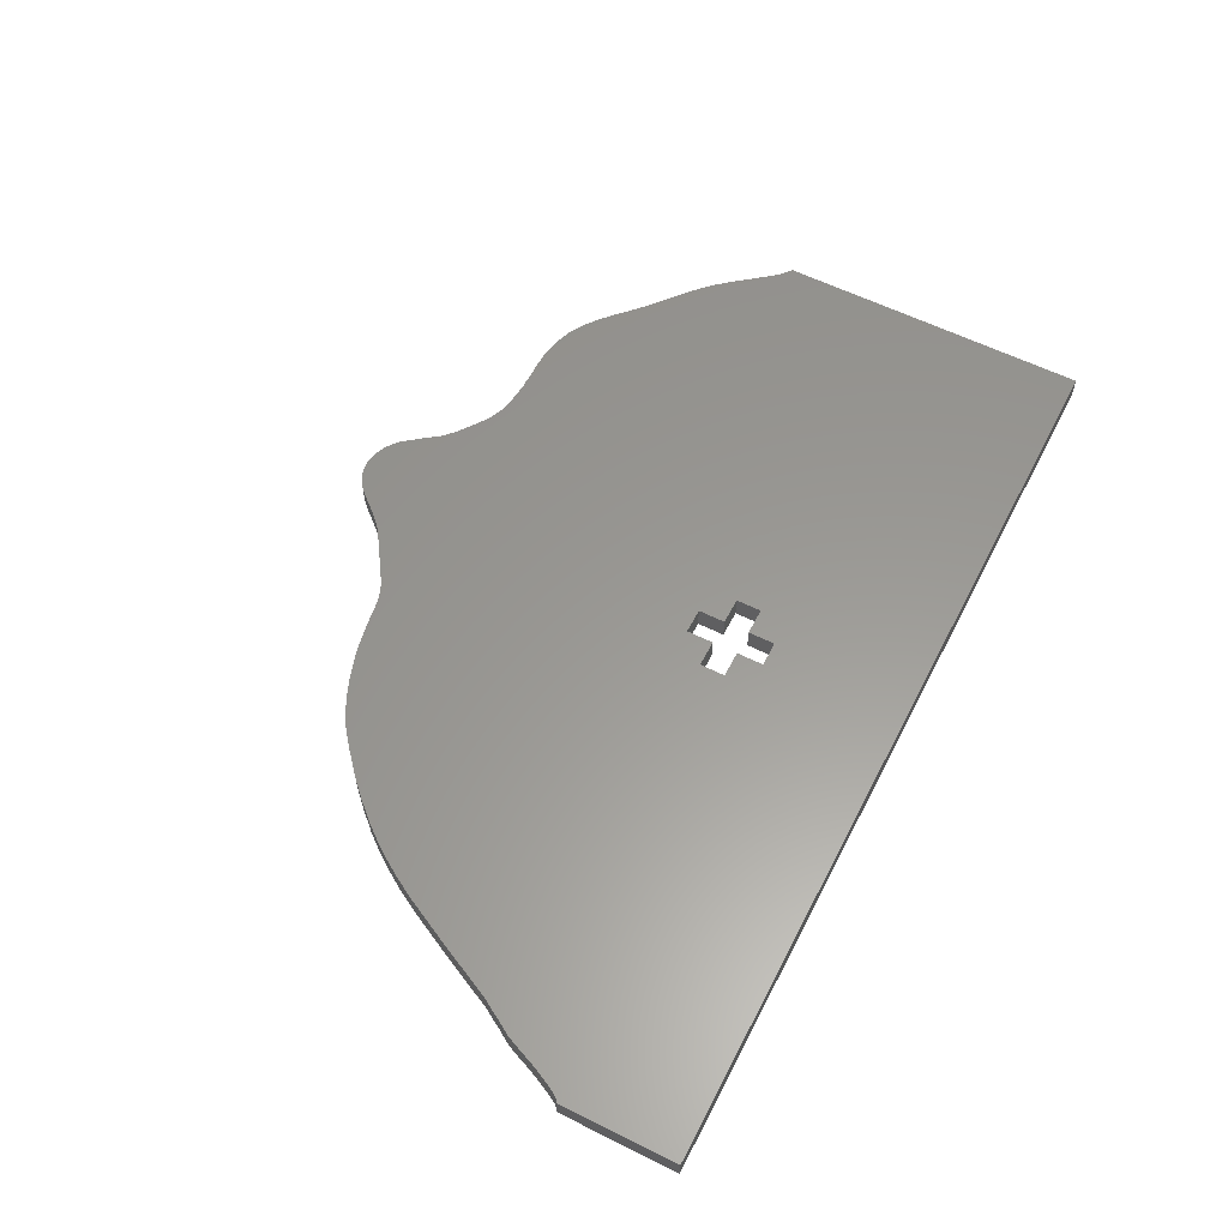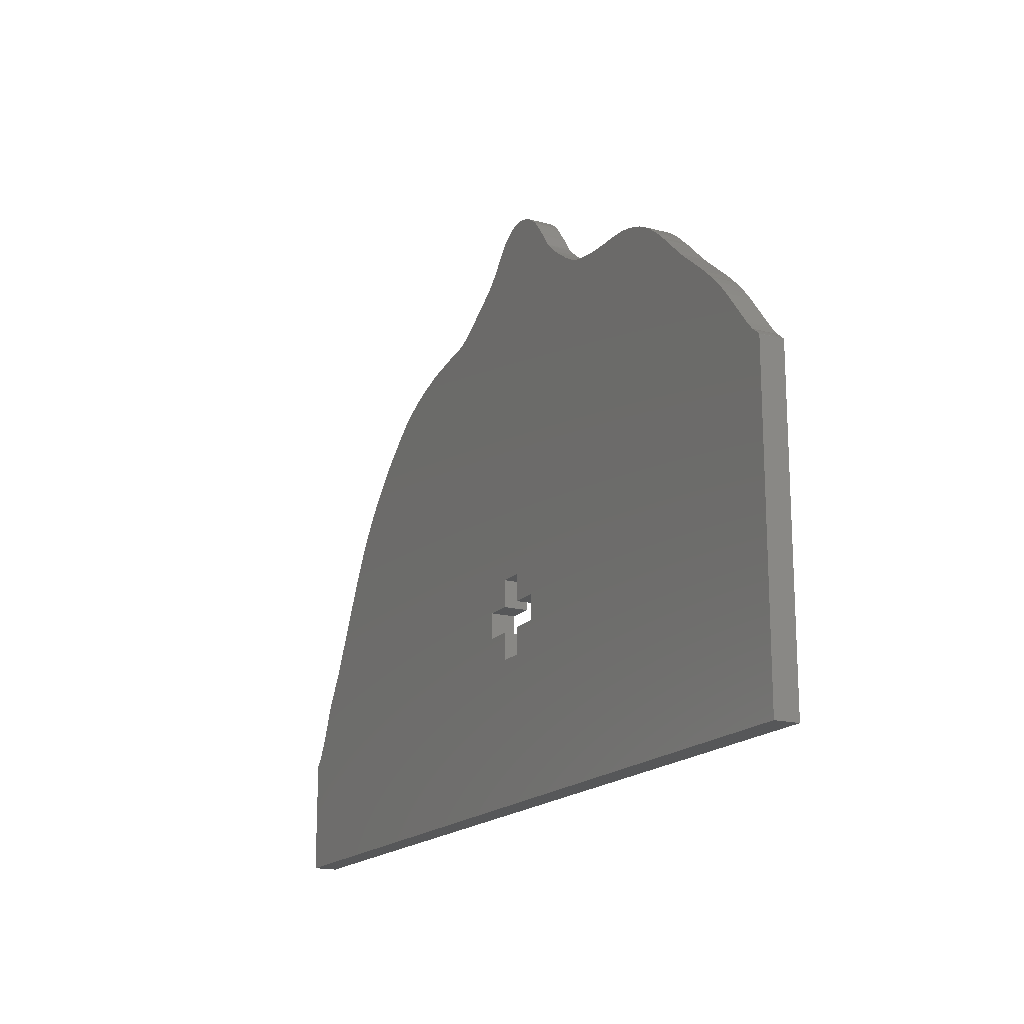
<metadata>
{"format":"stl","ext":"stl","renderer":"f3d","projection":"perspective","resolution":1024,"background":"white","views":[{"elev":59.1,"azim":-62.8,"up":"+Z"},{"elev":-17.5,"azim":62.4,"up":"+Y"}]}
</metadata>
<code>
# stl→obj: 378 verts, 756 faces
v -28.75 29.43 4.501
v 2.31 -20.46 4.501
v -28.24 29.57 4.501
v -45.38 20.84 4.501
v -46.2 20.07 4.501
v -43.79 22.14 4.501
v 85.83 -61.94 4.501
v 2.31 -35.34 4.501
v -84.36 -61.94 4.501
v 12.13 -30.28 4.501
v 7.065 -30.28 4.501
v 7.065 -35.34 4.501
v -64.84 -2.807 4.501
v -2.755 -25.52 4.501
v -62.73 0.9218 4.501
v 85.82 -2.403 4.501
v 85.72 -2.31 4.501
v 85.83 -2.427 4.501
v 85.47 -2.117 4.501
v 85.52 -2.142 4.501
v 84.03 -0.999 4.501
v 85.02 -1.762 4.501
v 84.49 -1.313 4.501
v 72.85 12.12 4.501
v 12.13 -25.52 4.501
v 76.11 8.796 4.501
v 61.87 21.68 4.501
v 63.04 20.6 4.501
v 58.37 24.91 4.501
v 42.67 31.21 4.501
v 41.12 31.2 4.501
v 50.12 30.1 4.501
v 44.16 31.17 4.501
v 56.33 26.68 4.501
v 49.48 30.31 4.501
v 46.25 31.01 4.501
v 60.28 23.22 4.501
v 39.72 31.14 4.501
v 71.02 13.79 4.501
v 71.5 13.39 4.501
v 71.31 13.56 4.501
v 36.82 31.2 4.501
v 25.84 34.14 4.501
v 7.065 -20.46 4.501
v 26.17 33.93 4.501
v -3.056 40.38 4.501
v 19.2 39.48 4.501
v -1.582 41.88 4.501
v 17.33 42.12 4.501
v 16.96 42.59 4.501
v 11.82 47.61 4.501
v 2.329 46.29 4.501
v 13.43 46.56 4.501
v 10.38 48.2 4.501
v 4.009 47.49 4.501
v 5.934 48.29 4.501
v 8.521 48.57 4.501
v 6.562 48.46 4.501
v 0.8968 44.79 4.501
v 15.56 44.42 4.501
v 19.87 38.79 4.501
v -4.812 38.92 4.501
v 21.77 37.08 4.501
v -11.46 34.5 4.501
v 24.62 35.03 4.501
v 23.59 35.73 4.501
v -12.89 33.59 4.501
v -14.47 32.67 4.501
v -17.64 31.58 4.501
v -16.55 31.87 4.501
v -17.46 31.64 4.501
v -20.3 31.15 4.501
v -18.32 31.46 4.501
v -39.74 25.02 4.501
v -41.75 23.72 4.501
v -36.75 26.52 4.501
v -49.64 17.11 4.501
v -48.12 18.45 4.501
v -53.91 12.71 4.501
v -51.9 14.87 4.501
v -53 13.75 4.501
v -62.37 1.522 4.501
v -60.26 4.798 4.501
v -76.64 -25.74 4.501
v -2.755 -30.28 4.501
v -75.7 -24.11 4.501
v -78.75 -29.46 4.501
v -77.43 -26.94 4.501
v -78.11 -28.11 4.501
v -80.37 -33.4 4.501
v -84.35 -56.43 4.501
v -82.53 -37.83 4.501
v -83.03 -38.75 4.501
v -74.41 -21.99 4.501
v -80.67 -34.08 4.501
v -84.36 -58.41 4.501
v 7.065 -25.52 4.501
v 85.17 -1.845 4.501
v 74.59 10.49 4.501
v 73.35 11.71 4.501
v 77.25 7.463 4.501
v 82.68 0.5503 4.501
v 74.92 10.15 4.501
v 64.29 19.38 4.501
v 66.48 17.58 4.501
v 65.94 18 4.501
v 64.06 19.62 4.501
v 58.93 24.42 4.501
v 59.84 23.65 4.501
v 59.59 23.89 4.501
v 58.01 25.29 4.501
v 57.06 26.13 4.501
v 53.79 28.46 4.501
v 54.52 28.01 4.501
v 55.04 27.66 4.501
v 51.95 29.41 4.501
v 53.14 28.83 4.501
v 51.69 29.52 4.501
v 47.81 30.75 4.501
v 47.82 30.75 4.501
v 47.78 30.75 4.501
v 47.8 30.75 4.501
v 44.81 31.15 4.501
v 43.92 31.21 4.501
v 41.81 31.25 4.501
v 42.3 31.24 4.501
v 38.3 31.2 4.501
v 39.22 31.18 4.501
v 37.48 31.24 4.501
v 30.82 31.92 4.501
v 32.33 31.63 4.501
v 35.26 31.31 4.501
v 35.91 31.29 4.501
v 31.94 31.72 4.501
v 29.83 32.15 4.501
v 29.71 32.18 4.501
v 27.71 33.02 4.501
v -4.45 39.19 4.501
v 19.4 39.24 4.501
v -3.389 40.05 4.501
v 17.55 41.84 4.501
v 14.87 45.27 4.501
v 14.47 45.71 4.501
v 12.4 47.31 4.501
v 13.38 46.61 4.501
v 4.194 47.61 4.501
v 9.633 48.39 4.501
v 9.627 48.39 4.501
v 10.37 48.2 4.501
v 8.538 48.57 4.501
v 7.794 48.63 4.501
v 6.339 48.42 4.501
v 5.109 48.08 4.501
v 4.12 47.57 4.501
v 4.161 47.6 4.501
v 2.655 46.6 4.501
v -11.31 34.61 4.501
v -11.64 34.38 4.501
v -14.7 32.56 4.501
v -16.07 32.01 4.501
v -32.23 28.33 4.501
v -17.78 31.55 4.501
v -21.04 31.06 4.501
v -21.66 30.93 4.501
v -23.59 30.57 4.501
v -22.94 30.73 4.501
v -26.96 29.9 4.501
v -68.9 -10.8 4.501
v -33.8 27.77 4.501
v -40.03 24.86 4.501
v -39.86 24.96 4.501
v -41.49 23.91 4.501
v -45.83 20.43 4.501
v -45.72 20.54 4.501
v -50.89 15.87 4.501
v -51.29 15.46 4.501
v -55.68 10.85 4.501
v -57.79 8.187 4.501
v -58.75 6.899 4.501
v -74.13 -21.46 4.501
v -82.11 -37.08 4.501
v -82.27 -37.39 4.501
v -83.33 -39.22 4.501
v -83.88 -39.9 4.501
v -83.71 -39.66 4.501
v -84.35 -40.12 4.501
v -84.29 -40.09 4.501
v 2.31 -30.28 4.501
v 2.31 -25.52 4.501
v -84.36 -58.41 0
v -84.36 -61.94 0
v 85.83 -61.94 0
v 85.83 -2.427 0
v 85.82 -2.403 0
v 85.72 -2.31 0
v 85.52 -2.142 0
v 85.47 -2.117 0
v 85.17 -1.845 0
v 85.02 -1.762 0
v 84.49 -1.313 0
v 84.03 -0.999 0
v 82.68 0.5503 0
v 77.25 7.463 0
v 76.11 8.796 0
v 74.92 10.15 0
v 74.59 10.49 0
v 73.35 11.71 0
v 72.85 12.12 0
v 71.5 13.39 0
v 71.31 13.56 0
v 71.02 13.79 0
v 66.48 17.58 0
v 65.94 18 0
v 64.29 19.38 0
v 64.06 19.62 0
v 63.04 20.6 0
v 61.87 21.68 0
v 60.28 23.22 0
v 59.84 23.65 0
v 59.59 23.89 0
v 58.93 24.42 0
v 58.37 24.91 0
v 58.01 25.29 0
v 57.06 26.13 0
v 56.33 26.68 0
v 55.04 27.66 0
v 54.52 28.01 0
v 53.79 28.46 0
v 53.14 28.83 0
v 51.95 29.41 0
v 51.69 29.52 0
v 50.12 30.1 0
v 49.48 30.31 0
v 47.82 30.75 0
v 47.81 30.75 0
v 47.8 30.75 0
v 47.78 30.75 0
v 46.25 31.01 0
v 44.81 31.15 0
v 44.16 31.17 0
v 43.92 31.21 0
v 42.67 31.21 0
v 42.3 31.24 0
v 41.81 31.25 0
v 41.12 31.2 0
v 39.72 31.14 0
v 39.22 31.18 0
v 38.3 31.2 0
v 37.48 31.24 0
v 36.82 31.2 0
v 35.91 31.29 0
v 35.26 31.31 0
v 32.33 31.63 0
v 31.94 31.72 0
v 30.82 31.92 0
v 29.83 32.15 0
v 29.71 32.18 0
v 27.71 33.02 0
v 26.17 33.93 0
v 25.84 34.14 0
v 24.62 35.03 0
v 23.59 35.73 0
v 21.77 37.08 0
v 19.87 38.79 0
v 19.4 39.24 0
v 19.2 39.48 0
v 17.55 41.84 0
v 17.33 42.12 0
v 16.96 42.59 0
v 15.56 44.42 0
v 14.87 45.27 0
v 14.47 45.71 0
v 13.43 46.56 0
v 13.38 46.61 0
v 12.4 47.31 0
v 11.82 47.61 0
v 10.38 48.2 0
v 10.37 48.2 0
v 9.633 48.39 0
v 9.627 48.39 0
v 8.538 48.57 0
v 8.521 48.57 0
v 7.794 48.63 0
v 6.562 48.46 0
v 6.339 48.42 0
v 5.934 48.29 0
v 5.109 48.08 0
v 4.194 47.61 0
v 4.161 47.6 0
v 4.12 47.57 0
v 4.009 47.49 0
v 2.655 46.6 0
v 2.329 46.29 0
v 0.8968 44.79 0
v -1.582 41.88 0
v -3.056 40.38 0
v -3.389 40.05 0
v -4.45 39.19 0
v -4.812 38.92 0
v -11.31 34.61 0
v -11.46 34.5 0
v -11.64 34.38 0
v -12.89 33.59 0
v -14.47 32.67 0
v -14.7 32.56 0
v -16.07 32.01 0
v -16.55 31.87 0
v -17.46 31.64 0
v -17.64 31.58 0
v -17.78 31.55 0
v -18.32 31.46 0
v -20.3 31.15 0
v -21.04 31.06 0
v -21.66 30.93 0
v -22.94 30.73 0
v -23.59 30.57 0
v -26.96 29.9 0
v -28.24 29.57 0
v -28.75 29.43 0
v -32.23 28.33 0
v -33.8 27.77 0
v -36.75 26.52 0
v -39.74 25.02 0
v -39.86 24.96 0
v -40.03 24.86 0
v -41.49 23.91 0
v -41.75 23.72 0
v -43.79 22.14 0
v -45.38 20.84 0
v -45.72 20.54 0
v -45.83 20.43 0
v -46.2 20.07 0
v -48.12 18.45 0
v -49.64 17.11 0
v -50.89 15.87 0
v -51.29 15.46 0
v -51.9 14.87 0
v -53 13.75 0
v -53.91 12.71 0
v -55.68 10.85 0
v -57.79 8.187 0
v -58.75 6.899 0
v -60.26 4.798 0
v -62.37 1.522 0
v -62.73 0.9218 0
v -64.84 -2.807 0
v -68.9 -10.8 0
v -74.13 -21.46 0
v -74.41 -21.99 0
v -75.7 -24.11 0
v -76.64 -25.74 0
v -77.43 -26.94 0
v -78.11 -28.11 0
v -78.75 -29.46 0
v -80.37 -33.4 0
v -80.67 -34.08 0
v -82.11 -37.08 0
v -82.27 -37.39 0
v -82.53 -37.83 0
v -83.03 -38.75 0
v -83.33 -39.22 0
v -83.71 -39.66 0
v -83.88 -39.9 0
v -84.29 -40.09 0
v -84.35 -40.12 0
v -84.35 -56.43 0
v 7.065 -30.28 0
v 7.065 -35.34 0
v 2.31 -35.34 0
v 2.31 -30.28 0
v -2.755 -30.28 0
v -2.755 -25.52 0
v 2.31 -25.52 0
v 2.31 -20.46 0
v 7.065 -20.46 0
v 7.065 -25.52 0
v 12.13 -25.52 0
v 12.13 -30.28 0
f 1 2 3
f 4 5 6
f 7 8 9
f 10 11 12
f 13 14 15
f 16 17 18
f 19 17 20
f 21 22 23
f 24 25 26
f 27 25 28
f 29 30 31
f 32 33 34
f 35 36 33
f 34 30 29
f 37 38 27
f 39 40 41
f 42 25 38
f 43 44 45
f 46 47 48
f 48 49 50
f 51 52 53
f 54 55 51
f 56 57 58
f 59 50 60
f 61 62 63
f 64 65 66
f 2 67 68
f 69 70 71
f 72 2 73
f 74 75 76
f 77 14 78
f 79 80 81
f 82 14 83
f 84 85 86
f 87 88 89
f 90 85 84
f 91 92 93
f 86 85 94
f 91 85 95
f 96 85 91
f 25 44 97
f 22 18 19
f 17 19 18
f 98 22 19
f 18 21 7
f 21 18 22
f 24 99 100
f 21 10 7
f 101 25 102
f 26 25 101
f 103 24 26
f 99 24 103
f 40 39 24
f 39 25 24
f 28 25 104
f 105 25 39
f 106 25 105
f 104 25 106
f 28 104 107
f 38 29 31
f 108 38 37
f 109 108 37
f 108 109 110
f 29 111 34
f 29 38 108
f 34 111 112
f 113 32 114
f 114 34 115
f 114 32 34
f 116 113 117
f 116 32 113
f 32 116 118
f 35 33 32
f 119 35 120
f 121 35 119
f 121 119 122
f 36 35 121
f 33 36 123
f 30 34 33
f 33 124 30
f 30 125 31
f 125 30 126
f 38 25 27
f 38 127 42
f 127 38 128
f 42 127 129
f 130 44 131
f 132 25 42
f 132 42 133
f 44 132 131
f 130 131 134
f 44 130 135
f 44 135 136
f 44 136 137
f 44 137 45
f 65 44 43
f 65 64 44
f 62 61 138
f 139 140 61
f 47 46 139
f 141 48 47
f 49 48 141
f 50 59 48
f 142 59 60
f 53 59 142
f 53 142 143
f 144 53 145
f 51 53 144
f 55 56 146
f 54 147 148
f 147 54 149
f 56 54 148
f 57 148 150
f 57 56 148
f 58 57 151
f 56 58 152
f 56 55 54
f 146 56 153
f 154 146 155
f 55 146 154
f 52 51 55
f 52 55 156
f 59 53 52
f 63 62 66
f 140 139 46
f 138 61 140
f 157 66 62
f 64 66 157
f 44 64 158
f 158 2 44
f 2 158 67
f 2 68 159
f 2 159 160
f 2 160 70
f 2 70 69
f 2 161 14
f 73 2 162
f 163 164 72
f 164 2 72
f 165 164 166
f 165 2 164
f 167 2 165
f 3 2 167
f 14 168 85
f 169 14 161
f 76 14 169
f 170 74 171
f 172 74 170
f 75 74 172
f 6 76 75
f 6 14 76
f 173 4 174
f 5 4 173
f 5 14 6
f 78 14 5
f 175 14 77
f 176 14 175
f 80 14 176
f 79 14 80
f 177 14 79
f 178 14 177
f 179 14 178
f 83 14 179
f 15 14 82
f 94 85 180
f 85 9 8
f 180 85 168
f 84 87 90
f 87 84 88
f 91 181 182
f 95 85 90
f 91 95 181
f 92 91 182
f 91 93 183
f 184 183 185
f 186 184 187
f 91 183 184
f 184 186 91
f 9 85 96
f 8 7 12
f 8 188 85
f 168 14 13
f 161 2 1
f 189 2 14
f 2 69 162
f 25 132 44
f 25 21 102
f 12 7 10
f 10 21 25
f 96 190 9
f 9 190 191
f 9 191 7
f 7 191 192
f 7 192 18
f 18 192 193
f 18 193 16
f 16 193 194
f 16 194 17
f 17 194 195
f 17 195 20
f 20 195 196
f 20 196 19
f 19 196 197
f 19 197 98
f 98 197 198
f 98 198 22
f 22 198 199
f 22 199 23
f 23 199 200
f 23 200 21
f 21 200 201
f 21 201 102
f 102 201 202
f 102 202 101
f 101 202 203
f 101 203 26
f 26 203 204
f 26 204 103
f 103 204 205
f 103 205 99
f 99 205 206
f 99 206 100
f 100 206 207
f 100 207 24
f 24 207 208
f 24 208 40
f 40 208 209
f 40 209 41
f 41 209 210
f 41 210 39
f 39 210 211
f 39 211 105
f 105 211 212
f 105 212 106
f 106 212 213
f 106 213 104
f 104 213 214
f 104 214 107
f 107 214 215
f 107 215 28
f 28 215 216
f 28 216 27
f 27 216 217
f 27 217 37
f 37 217 218
f 37 218 109
f 109 218 219
f 109 219 110
f 110 219 220
f 110 220 108
f 108 220 221
f 108 221 29
f 29 221 222
f 29 222 111
f 111 222 223
f 111 223 112
f 112 223 224
f 112 224 34
f 34 224 225
f 34 225 115
f 115 225 226
f 115 226 114
f 114 226 227
f 114 227 113
f 113 227 228
f 113 228 117
f 117 228 229
f 117 229 116
f 116 229 230
f 116 230 118
f 118 230 231
f 118 231 32
f 32 231 232
f 32 232 35
f 35 232 233
f 35 233 120
f 120 233 234
f 120 234 119
f 119 234 235
f 119 235 122
f 122 235 236
f 122 236 121
f 121 236 237
f 121 237 36
f 36 237 238
f 36 238 123
f 123 238 239
f 123 239 33
f 33 239 240
f 33 240 124
f 124 240 241
f 124 241 30
f 30 241 242
f 30 242 126
f 126 242 243
f 126 243 125
f 125 243 244
f 125 244 31
f 31 244 245
f 31 245 38
f 38 245 246
f 38 246 128
f 128 246 247
f 128 247 127
f 127 247 248
f 127 248 129
f 129 248 249
f 129 249 42
f 42 249 250
f 42 250 133
f 133 250 251
f 133 251 132
f 132 251 252
f 132 252 131
f 131 252 253
f 131 253 134
f 134 253 254
f 134 254 130
f 130 254 255
f 130 255 135
f 135 255 256
f 135 256 136
f 136 256 257
f 136 257 137
f 137 257 258
f 137 258 45
f 45 258 259
f 45 259 43
f 43 259 260
f 43 260 65
f 65 260 261
f 65 261 66
f 66 261 262
f 66 262 63
f 63 262 263
f 63 263 61
f 61 263 264
f 61 264 139
f 139 264 265
f 139 265 47
f 47 265 266
f 47 266 141
f 141 266 267
f 141 267 49
f 49 267 268
f 49 268 50
f 50 268 269
f 50 269 60
f 60 269 270
f 60 270 142
f 142 270 271
f 142 271 143
f 143 271 272
f 143 272 53
f 53 272 273
f 53 273 145
f 145 273 274
f 145 274 144
f 144 274 275
f 144 275 51
f 51 275 276
f 51 276 54
f 54 276 277
f 54 277 149
f 149 277 278
f 149 278 147
f 147 278 279
f 147 279 148
f 148 279 280
f 148 280 150
f 150 280 281
f 150 281 57
f 57 281 282
f 57 282 151
f 151 282 283
f 151 283 58
f 58 283 284
f 58 284 152
f 152 284 285
f 152 285 56
f 56 285 286
f 56 286 153
f 153 286 287
f 153 287 146
f 146 287 288
f 146 288 155
f 155 288 289
f 155 289 154
f 154 289 290
f 154 290 55
f 55 290 291
f 55 291 156
f 156 291 292
f 156 292 52
f 52 292 293
f 52 293 59
f 59 293 294
f 59 294 48
f 48 294 295
f 48 295 46
f 46 295 296
f 46 296 140
f 140 296 297
f 140 297 138
f 138 297 298
f 138 298 62
f 62 298 299
f 62 299 157
f 157 299 300
f 157 300 64
f 64 300 301
f 64 301 158
f 158 301 302
f 158 302 67
f 67 302 303
f 67 303 68
f 68 303 304
f 68 304 159
f 159 304 305
f 159 305 160
f 160 305 306
f 160 306 70
f 70 306 307
f 70 307 71
f 71 307 308
f 71 308 69
f 69 308 309
f 69 309 162
f 162 309 310
f 162 310 73
f 73 310 311
f 73 311 72
f 72 311 312
f 72 312 163
f 163 312 313
f 163 313 164
f 164 313 314
f 164 314 166
f 166 314 315
f 166 315 165
f 165 315 316
f 165 316 167
f 167 316 317
f 167 317 3
f 3 317 318
f 3 318 1
f 1 318 319
f 1 319 161
f 161 319 320
f 161 320 169
f 169 320 321
f 169 321 76
f 76 321 322
f 76 322 74
f 74 322 323
f 74 323 171
f 171 323 324
f 171 324 170
f 170 324 325
f 170 325 172
f 172 325 326
f 172 326 75
f 75 326 327
f 75 327 6
f 6 327 328
f 6 328 4
f 4 328 329
f 4 329 174
f 174 329 330
f 174 330 173
f 173 330 331
f 173 331 5
f 5 331 332
f 5 332 78
f 78 332 333
f 78 333 77
f 77 333 334
f 77 334 175
f 175 334 335
f 175 335 176
f 176 335 336
f 176 336 80
f 80 336 337
f 80 337 81
f 81 337 338
f 81 338 79
f 79 338 339
f 79 339 177
f 177 339 340
f 177 340 178
f 178 340 341
f 178 341 179
f 179 341 342
f 179 342 83
f 83 342 343
f 83 343 82
f 82 343 344
f 82 344 15
f 15 344 345
f 15 345 13
f 13 345 346
f 13 346 168
f 168 346 347
f 168 347 180
f 180 347 348
f 180 348 94
f 94 348 349
f 94 349 86
f 86 349 350
f 86 350 84
f 84 350 351
f 84 351 88
f 88 351 352
f 88 352 89
f 89 352 353
f 89 353 87
f 87 353 354
f 87 354 90
f 90 354 355
f 90 355 95
f 95 355 356
f 95 356 181
f 181 356 357
f 181 357 182
f 182 357 358
f 182 358 92
f 92 358 359
f 92 359 93
f 93 359 360
f 93 360 183
f 183 360 361
f 183 361 185
f 185 361 362
f 185 362 184
f 184 362 363
f 184 363 187
f 187 363 364
f 187 364 186
f 186 364 365
f 186 365 91
f 91 365 366
f 91 366 96
f 96 366 190
f 11 367 12
f 12 367 368
f 12 368 8
f 8 368 369
f 8 369 188
f 188 369 370
f 188 370 85
f 85 370 371
f 85 371 14
f 14 371 372
f 14 372 189
f 189 372 373
f 189 373 2
f 2 373 374
f 2 374 44
f 44 374 375
f 44 375 97
f 97 375 376
f 97 376 25
f 25 376 377
f 25 377 10
f 10 377 378
f 10 378 11
f 11 378 367
f 374 319 318
f 332 329 328
f 369 192 191
f 367 378 368
f 372 346 345
f 195 194 193
f 195 197 196
f 199 201 200
f 377 208 204
f 377 217 216
f 242 222 245
f 240 232 225
f 238 233 240
f 242 225 222
f 246 218 217
f 209 211 210
f 377 250 246
f 375 260 259
f 266 296 295
f 268 295 269
f 293 276 273
f 291 277 276
f 282 286 284
f 269 294 270
f 299 264 263
f 261 301 262
f 303 374 304
f 307 309 308
f 374 312 311
f 327 323 322
f 372 334 333
f 337 339 338
f 372 344 343
f 371 351 350
f 352 354 353
f 371 355 351
f 359 366 360
f 371 350 349
f 371 366 356
f 371 190 366
f 375 377 376
f 193 199 197
f 197 195 193
f 199 198 197
f 201 193 192
f 193 201 199
f 206 208 207
f 378 201 192
f 377 203 202
f 377 204 203
f 208 205 204
f 208 206 205
f 211 209 208
f 377 211 208
f 377 216 214
f 377 212 211
f 377 213 212
f 377 214 213
f 214 216 215
f 222 246 245
f 246 221 218
f 221 219 218
f 219 221 220
f 223 222 225
f 246 222 221
f 223 225 224
f 232 228 227
f 225 227 226
f 232 227 225
f 228 230 229
f 232 230 228
f 230 232 231
f 240 233 232
f 233 235 234
f 233 237 235
f 235 237 236
f 233 238 237
f 238 240 239
f 225 242 240
f 241 240 242
f 244 242 245
f 242 244 243
f 377 246 217
f 248 246 250
f 246 248 247
f 248 250 249
f 375 255 253
f 377 252 250
f 250 252 251
f 252 375 253
f 253 255 254
f 255 375 256
f 256 375 257
f 257 375 258
f 258 375 259
f 375 261 260
f 301 261 375
f 264 299 298
f 297 265 264
f 296 266 265
f 295 267 266
f 295 268 267
f 294 269 295
f 294 271 270
f 294 273 271
f 271 273 272
f 273 275 274
f 273 276 275
f 286 291 288
f 279 277 280
f 277 279 278
f 277 286 280
f 280 282 281
f 286 282 280
f 282 284 283
f 284 286 285
f 291 286 277
f 286 288 287
f 288 290 289
f 288 291 290
f 276 293 291
f 291 293 292
f 273 294 293
f 299 263 262
f 265 297 296
f 264 298 297
f 262 300 299
f 262 301 300
f 301 375 302
f 374 302 375
f 302 374 303
f 304 374 305
f 305 374 306
f 306 374 307
f 307 374 309
f 320 374 372
f 374 311 310
f 314 313 312
f 374 314 312
f 314 316 315
f 374 316 314
f 374 317 316
f 374 318 317
f 347 372 371
f 372 321 320
f 372 322 321
f 323 325 324
f 323 326 325
f 323 327 326
f 322 328 327
f 372 328 322
f 329 331 330
f 329 332 331
f 372 332 328
f 372 333 332
f 372 335 334
f 372 336 335
f 372 337 336
f 372 339 337
f 372 340 339
f 372 341 340
f 372 342 341
f 372 343 342
f 372 345 344
f 371 349 348
f 191 371 369
f 371 348 347
f 354 351 355
f 351 354 352
f 357 366 358
f 371 356 355
f 356 366 357
f 366 359 358
f 360 366 361
f 361 363 362
f 363 365 364
f 361 366 363
f 365 363 366
f 371 191 190
f 192 369 368
f 370 369 371
f 372 347 346
f 374 320 319
f 374 373 372
f 309 374 310
f 252 377 375
f 201 377 202
f 192 368 378
f 201 378 377

</code>
